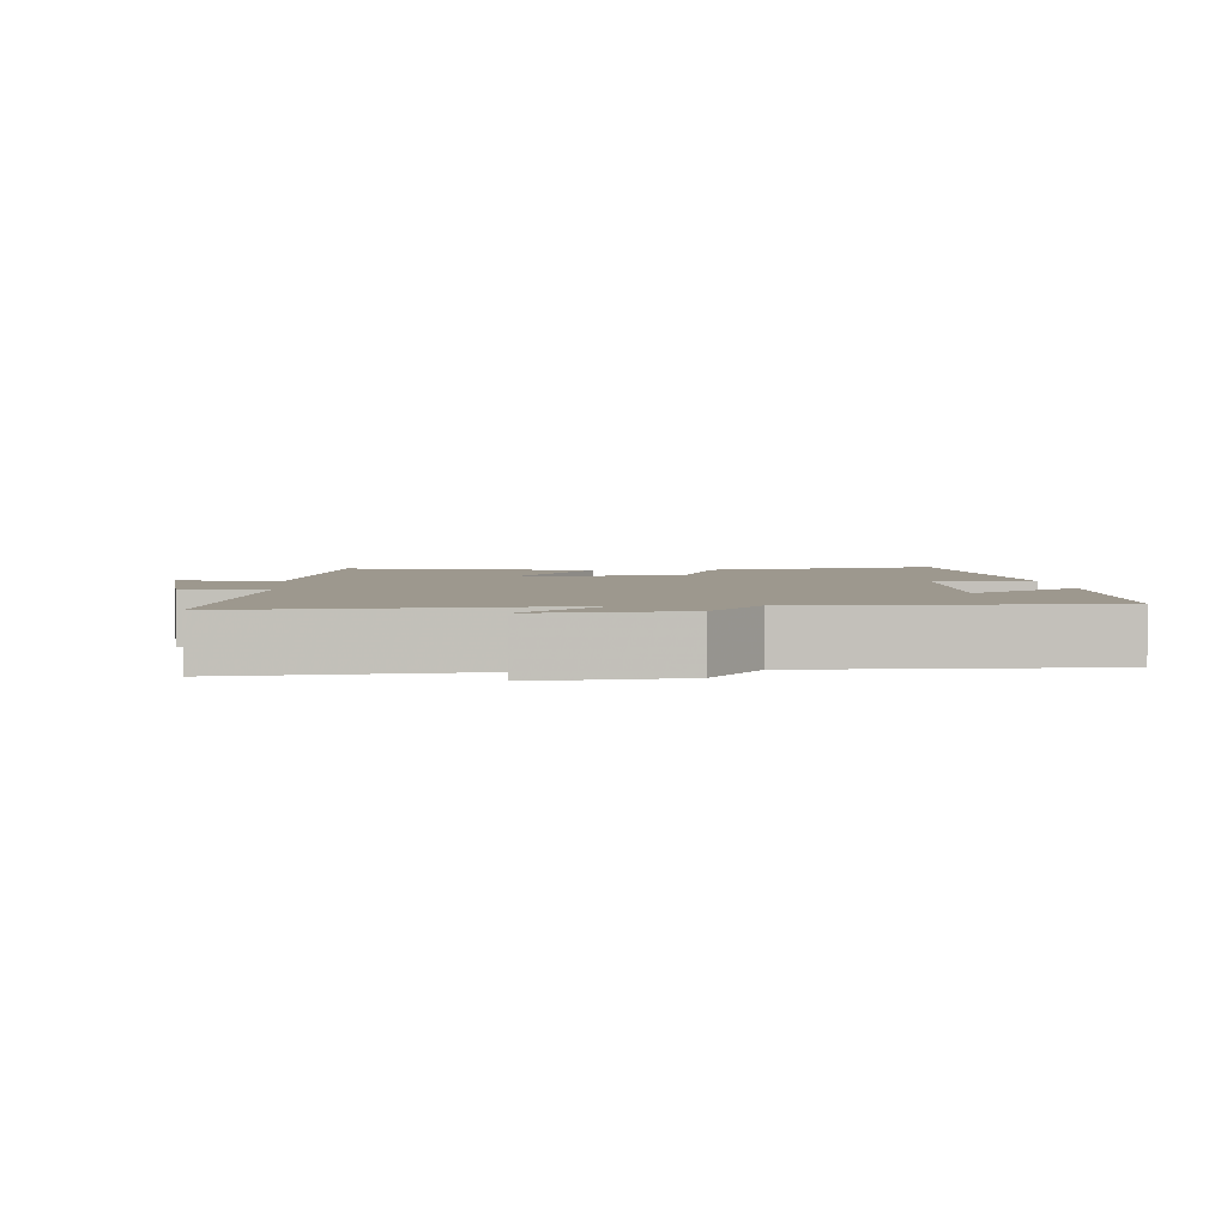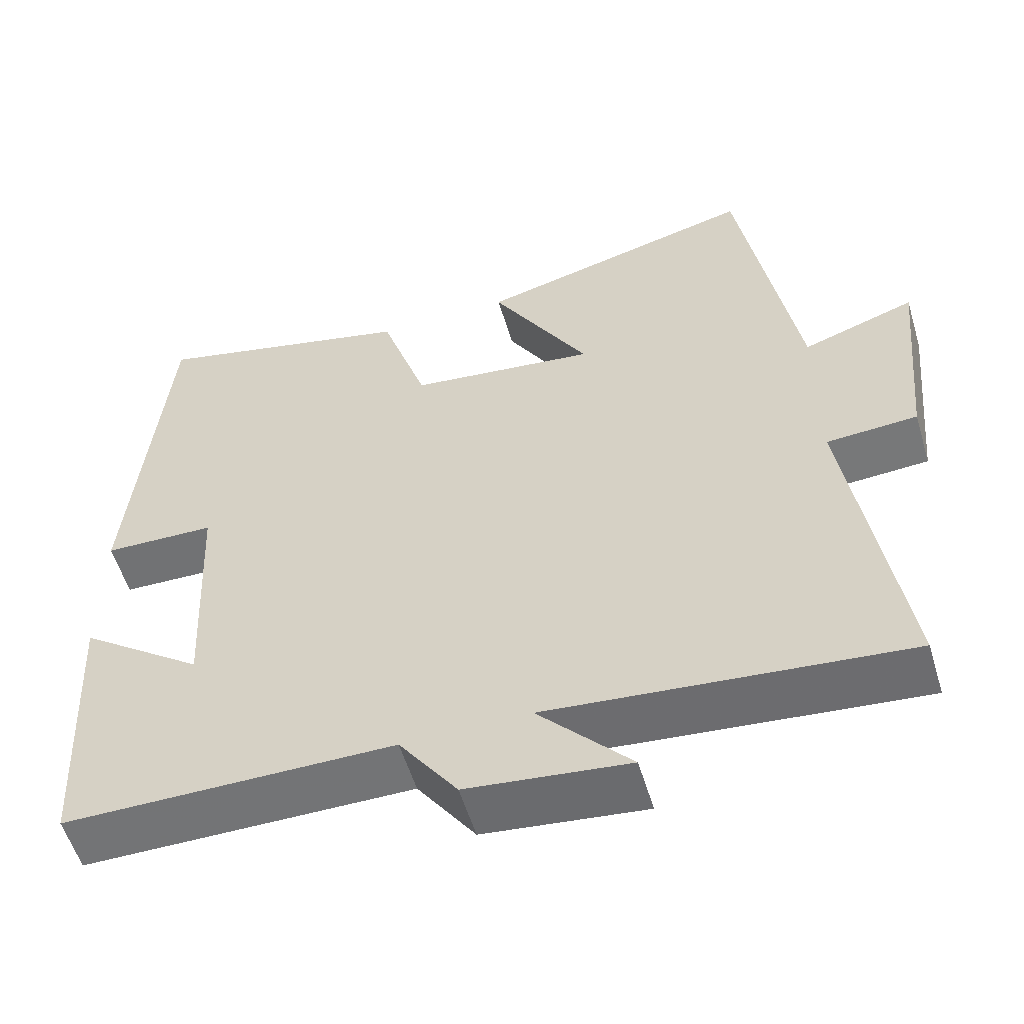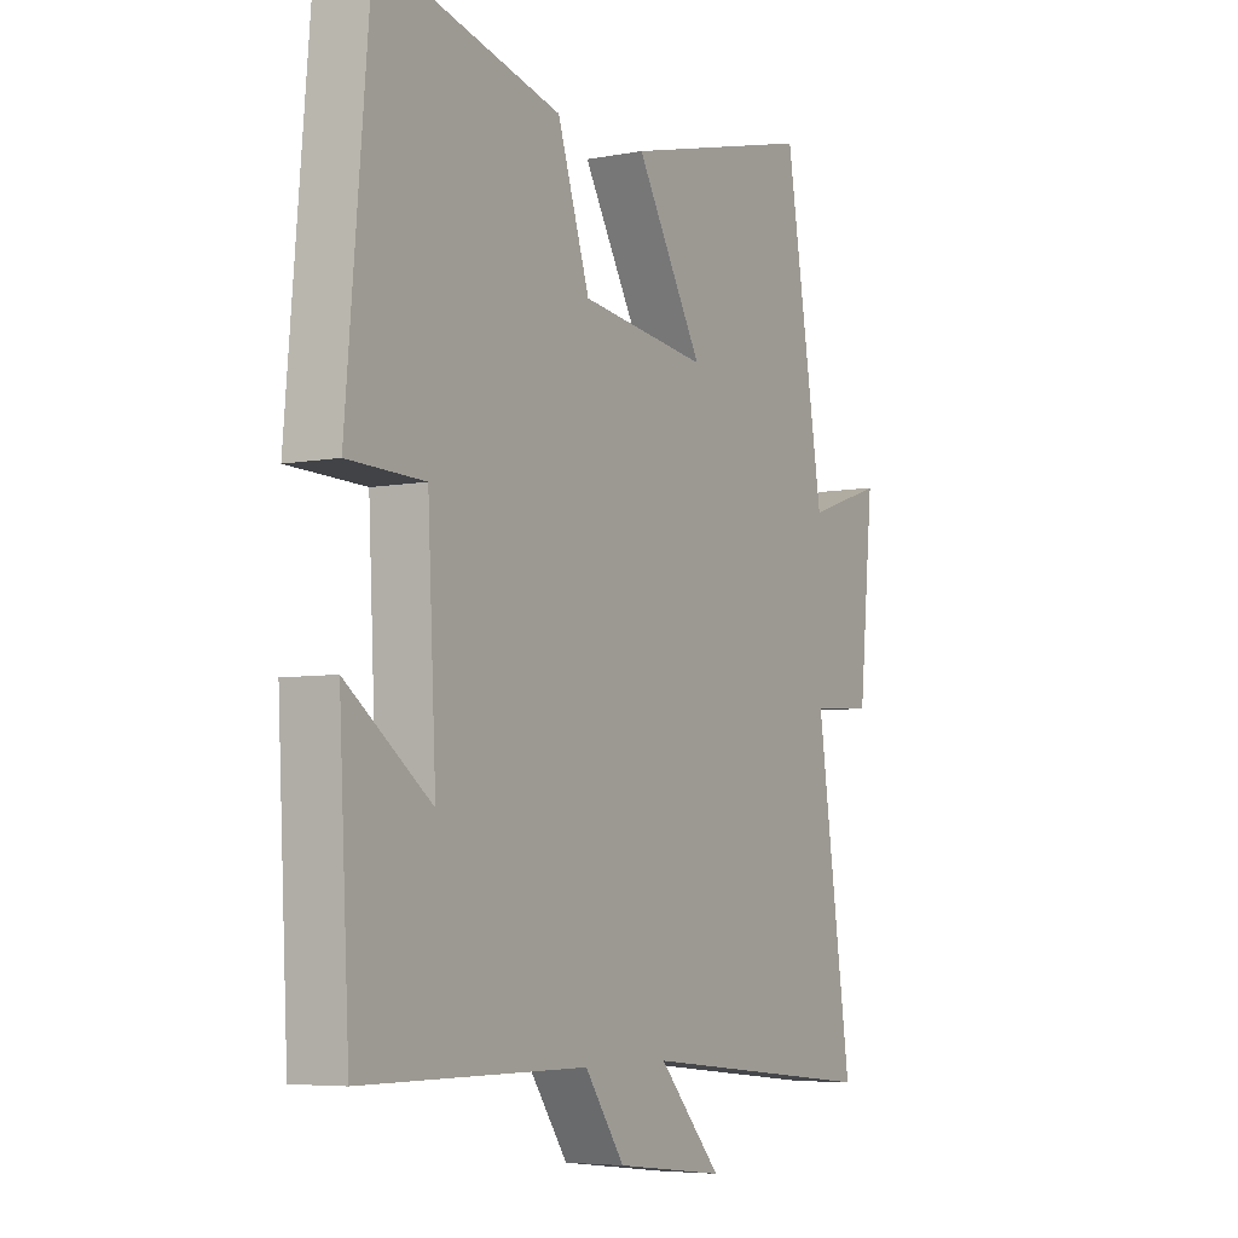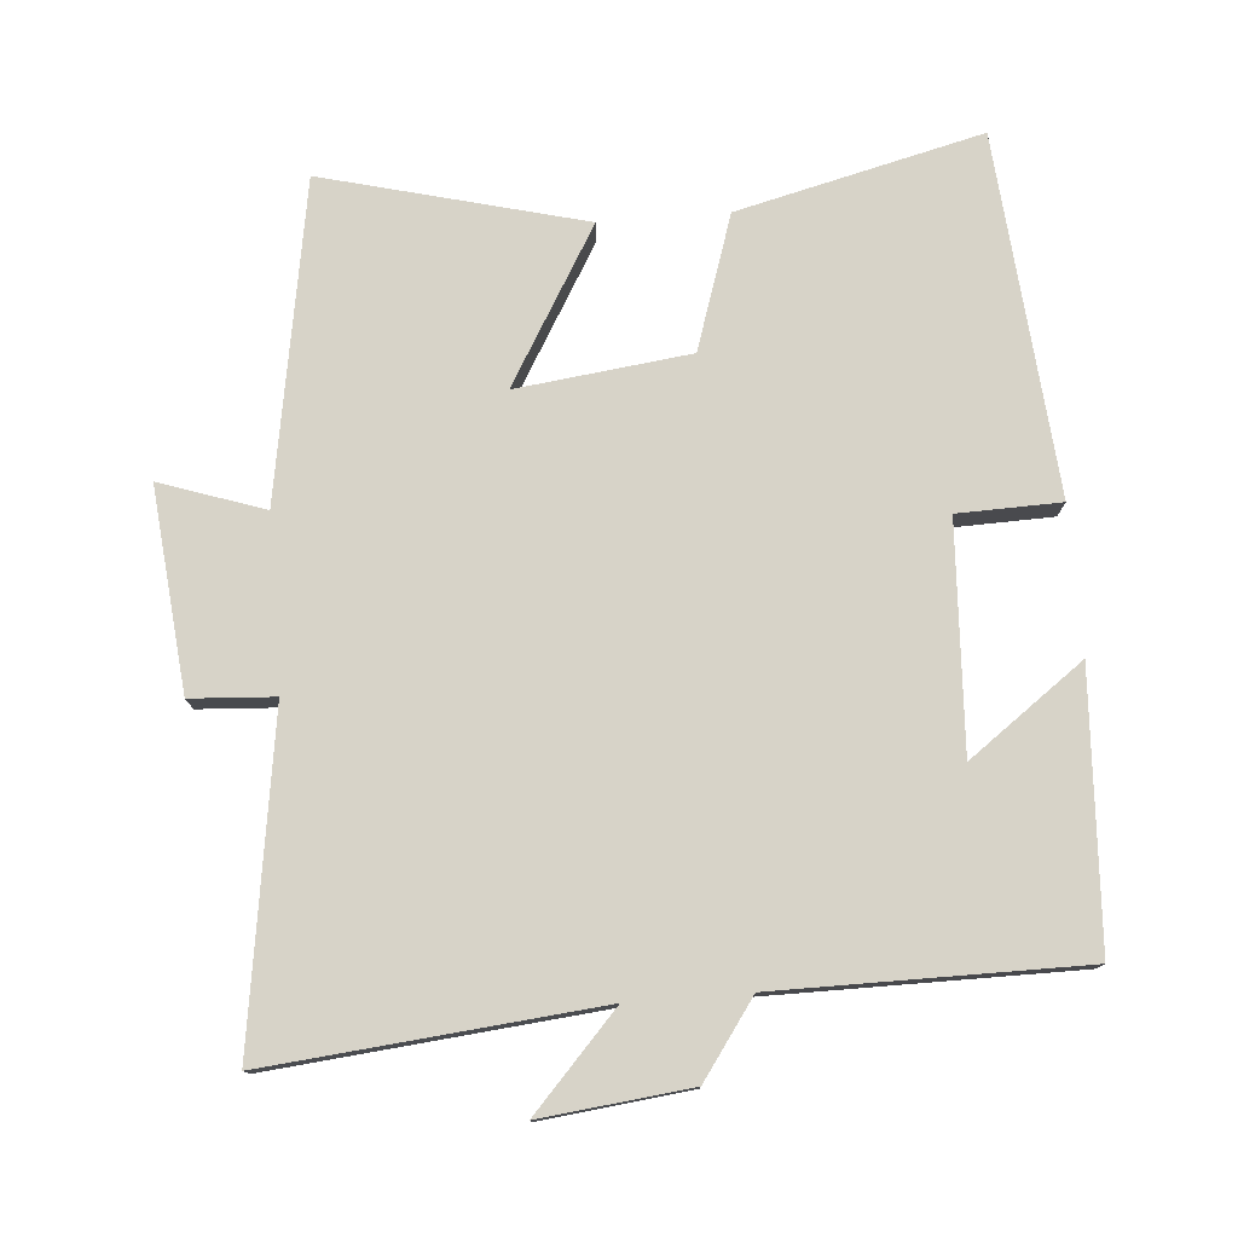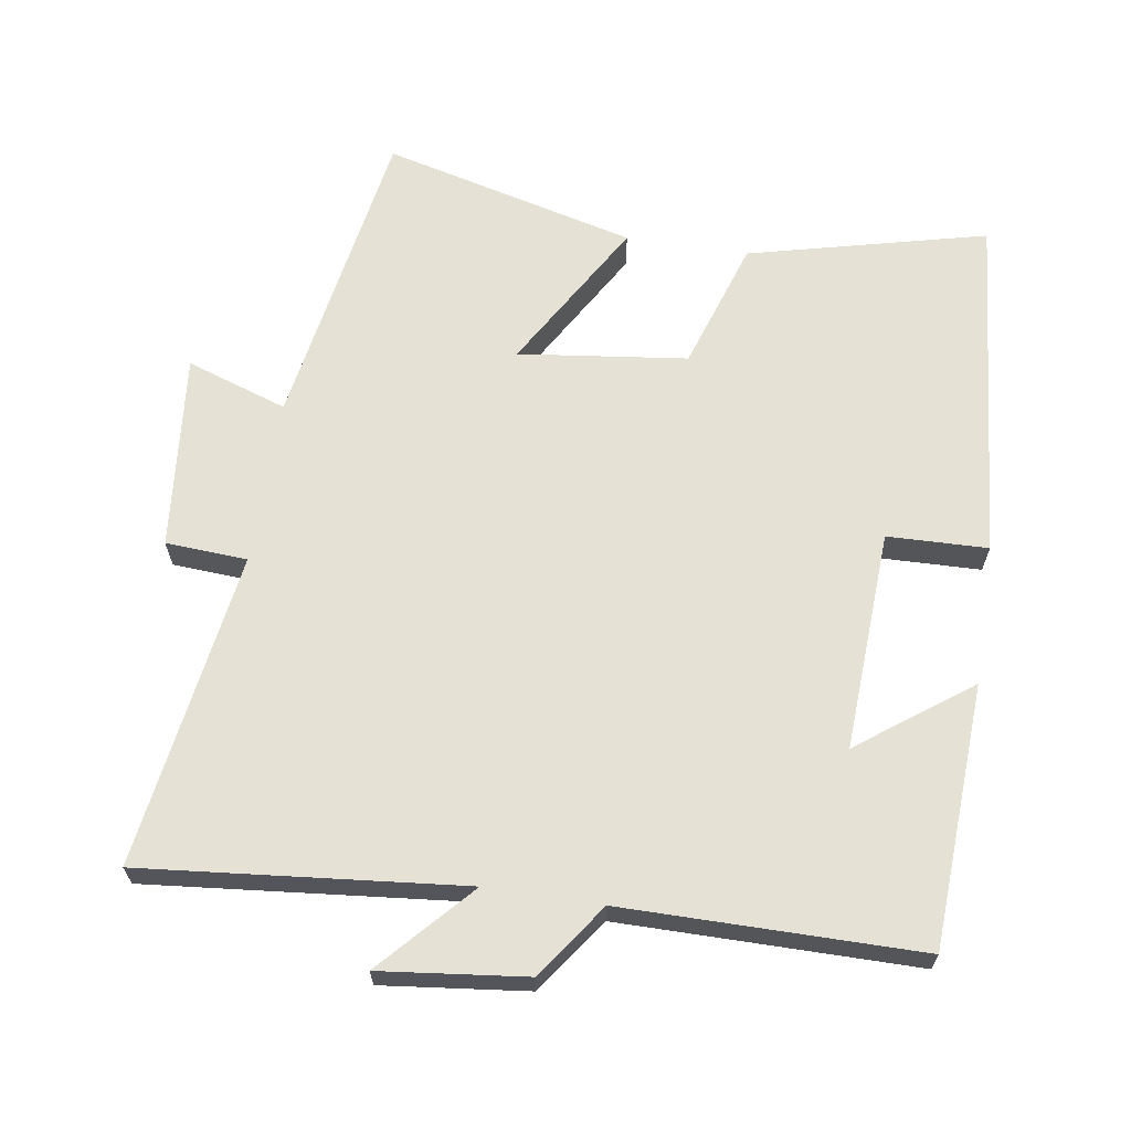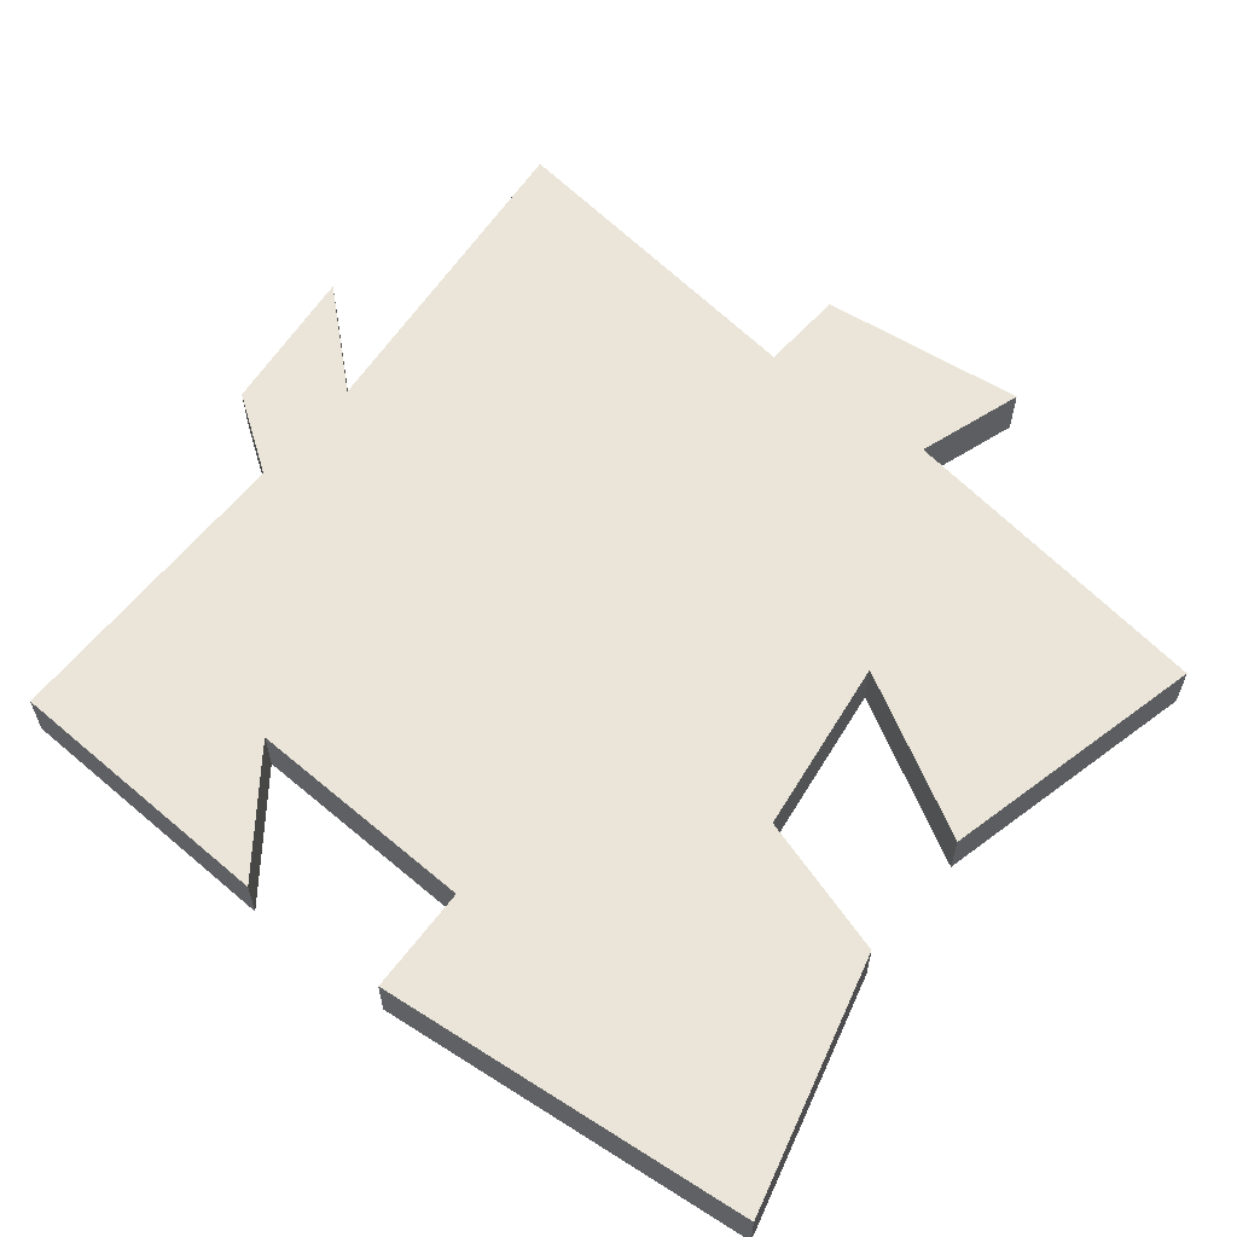
<metadata>
{"format":"obj","ext":"obj","renderer":"f3d","projection":"perspective","resolution":1024,"background":"white","views":[{"elev":3.2,"azim":175.6,"up":"+Y"},{"elev":-56.1,"azim":16.7,"up":"+Z"},{"elev":-5.8,"azim":-59.8,"up":"+Z"},{"elev":77.1,"azim":175.5,"up":"+Y"},{"elev":65.0,"azim":-171.2,"up":"+Y"},{"elev":59.4,"azim":-51.9,"up":"+Y"}]}
</metadata>
<code>
v 0.426 0.07 0.593
v 0.5 0.07 0.148
v 0.645 0.07 0.197
v 0.617 0.07 -0.085
v 0.5 0.07 -0.092
v 0.567 0.07 -0.545
v 0.109 0.07 -0.5
v 0.228 0.07 -0.63
v 0.02 0.07 -0.606
v -0.055 0.07 -0.5
v -0.48 0.07 -0.499
v -0.5 0.07 -0.122
v -0.34 0.07 -0.24
v -0.356 0.07 0.076
v -0.5 0.07 0.08
v -0.456 0.07 0.584
v -0.114 0.07 0.5
v -0.053 0.07 0.313
v 0.189 0.07 0.283
v 0.062 0.07 0.5
v 0.426 0 0.593
v 0.5 0 0.148
v 0.645 0 0.197
v 0.617 0 -0.085
v 0.5 0 -0.092
v 0.567 0 -0.545
v 0.109 0 -0.5
v 0.228 0 -0.63
v 0.02 0 -0.606
v -0.055 0 -0.5
v -0.48 0 -0.499
v -0.5 0 -0.122
v -0.34 0 -0.24
v -0.356 0 0.076
v -0.5 0 0.08
v -0.456 0 0.584
v -0.114 0 0.5
v -0.053 0 0.313
v 0.189 0 0.283
v 0.062 0 0.5
f 19 20 1 2
f 18 19 2
f 16 17 18
f 15 16 18
f 14 15 18
f 13 14 18 2
f 10 11 12 13
f 10 13 2 3
f 7 8 9 10
f 7 10 3
f 5 6 7
f 5 7 3
f 3 4 5
f 22 21 40 39
f 22 39 38
f 38 37 36
f 38 36 35
f 38 35 34
f 22 38 34 33
f 33 32 31 30
f 23 22 33 30
f 30 29 28 27
f 23 30 27
f 27 26 25
f 23 27 25
f 25 24 23
f 1 21 22 2
f 2 22 23 3
f 3 23 24 4
f 4 24 25 5
f 5 25 26 6
f 6 26 27 7
f 7 27 28 8
f 8 28 29 9
f 9 29 30 10
f 10 30 31 11
f 11 31 32 12
f 12 32 33 13
f 13 33 34 14
f 14 34 35 15
f 15 35 36 16
f 16 36 37 17
f 17 37 38 18
f 18 38 39 19
f 19 39 40 20
f 20 40 21 1

</code>
